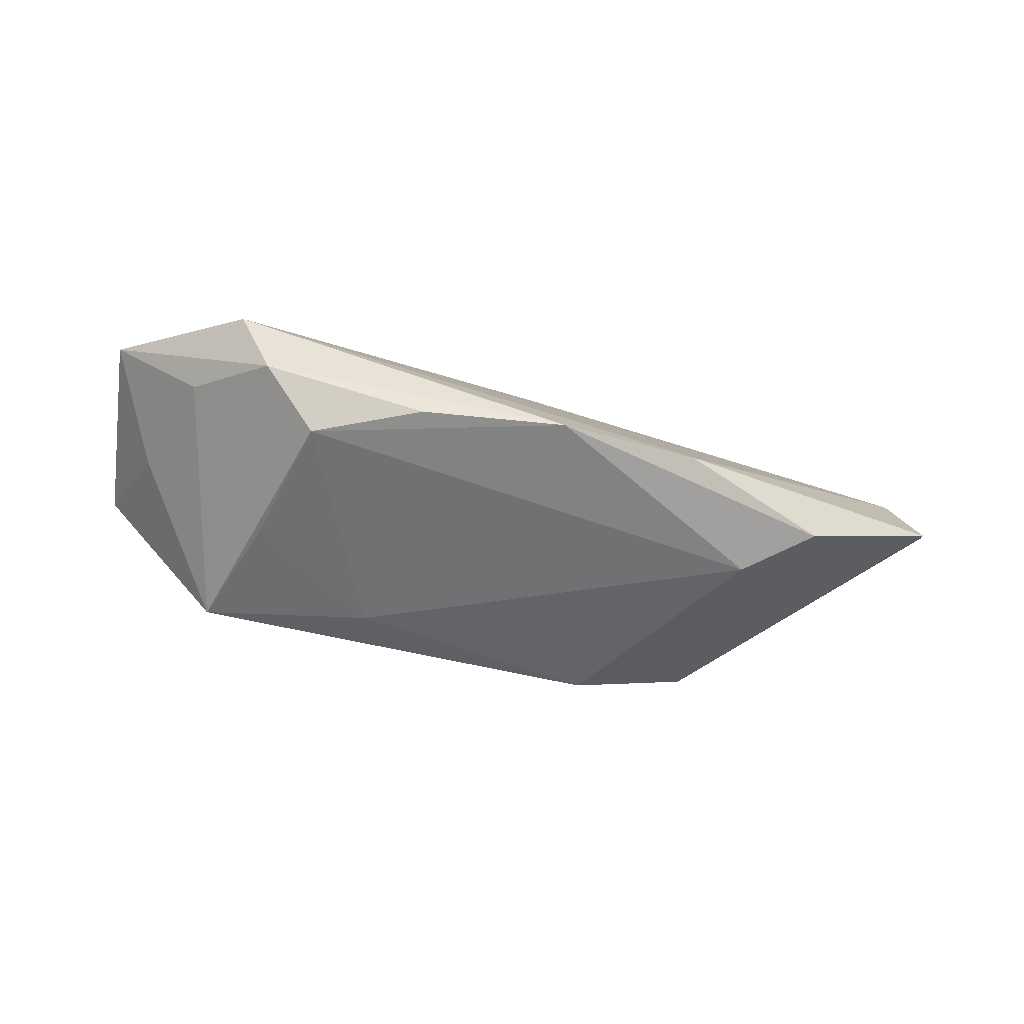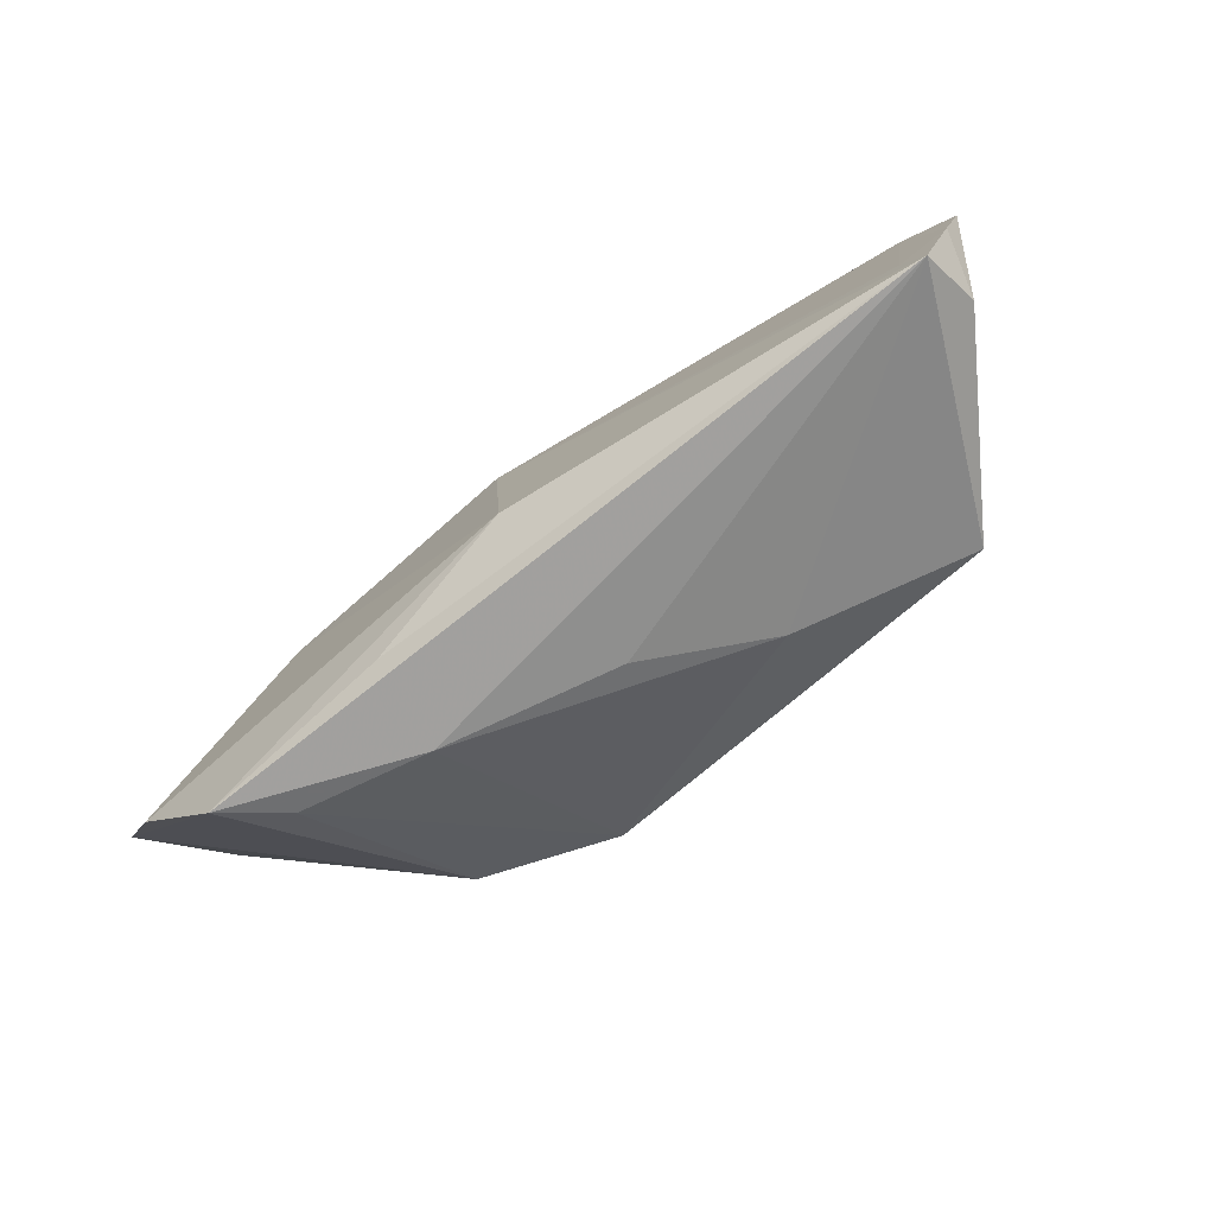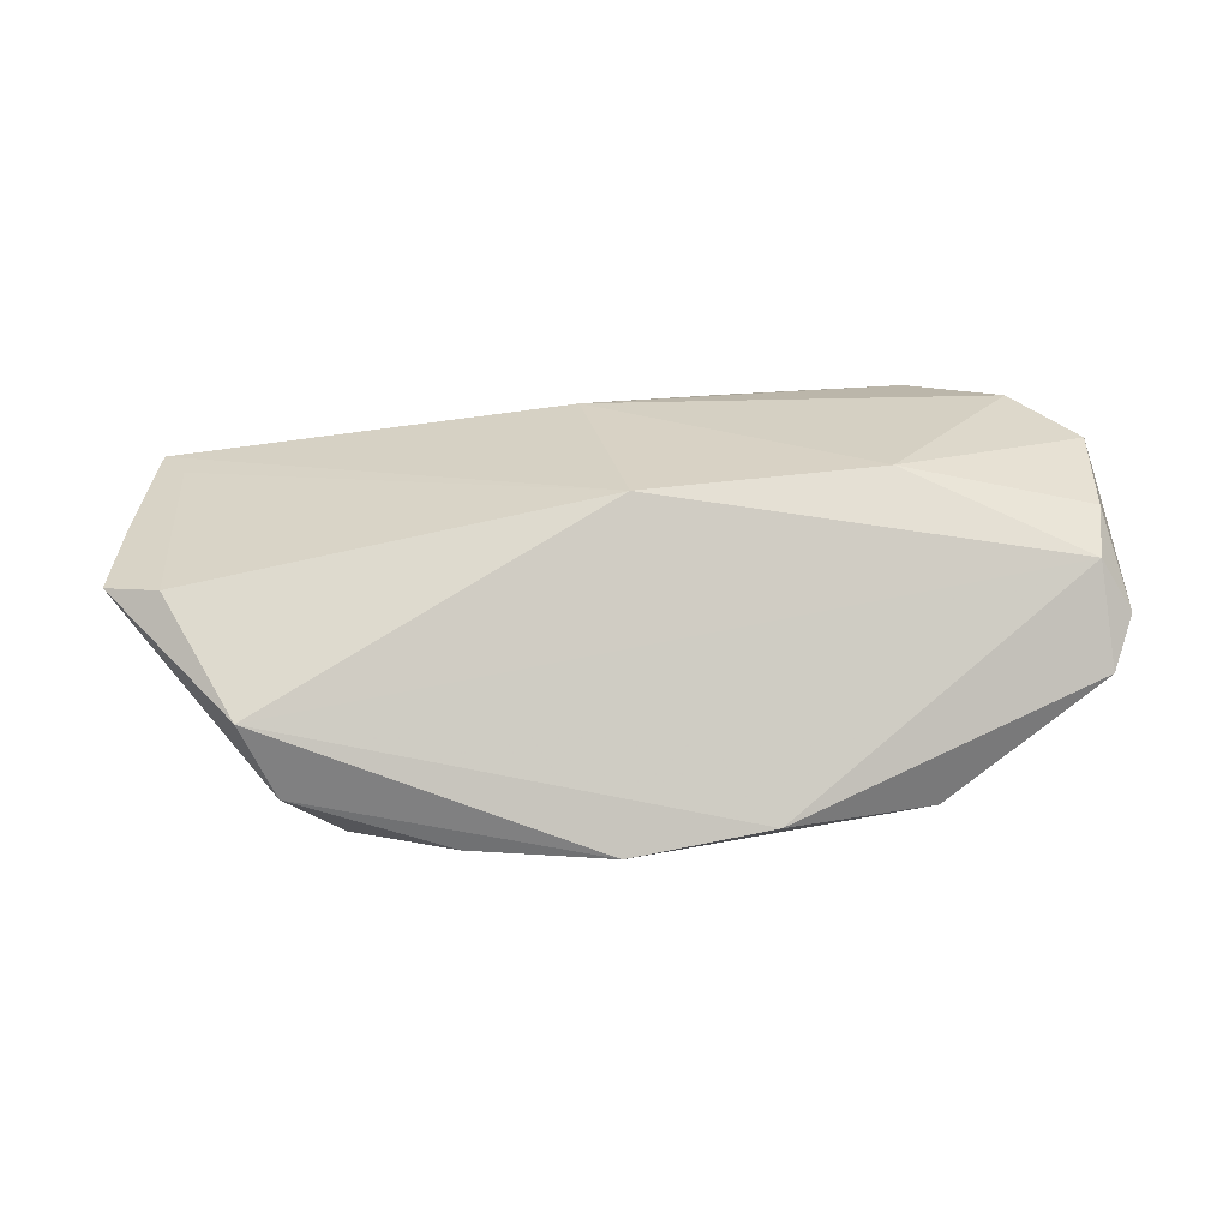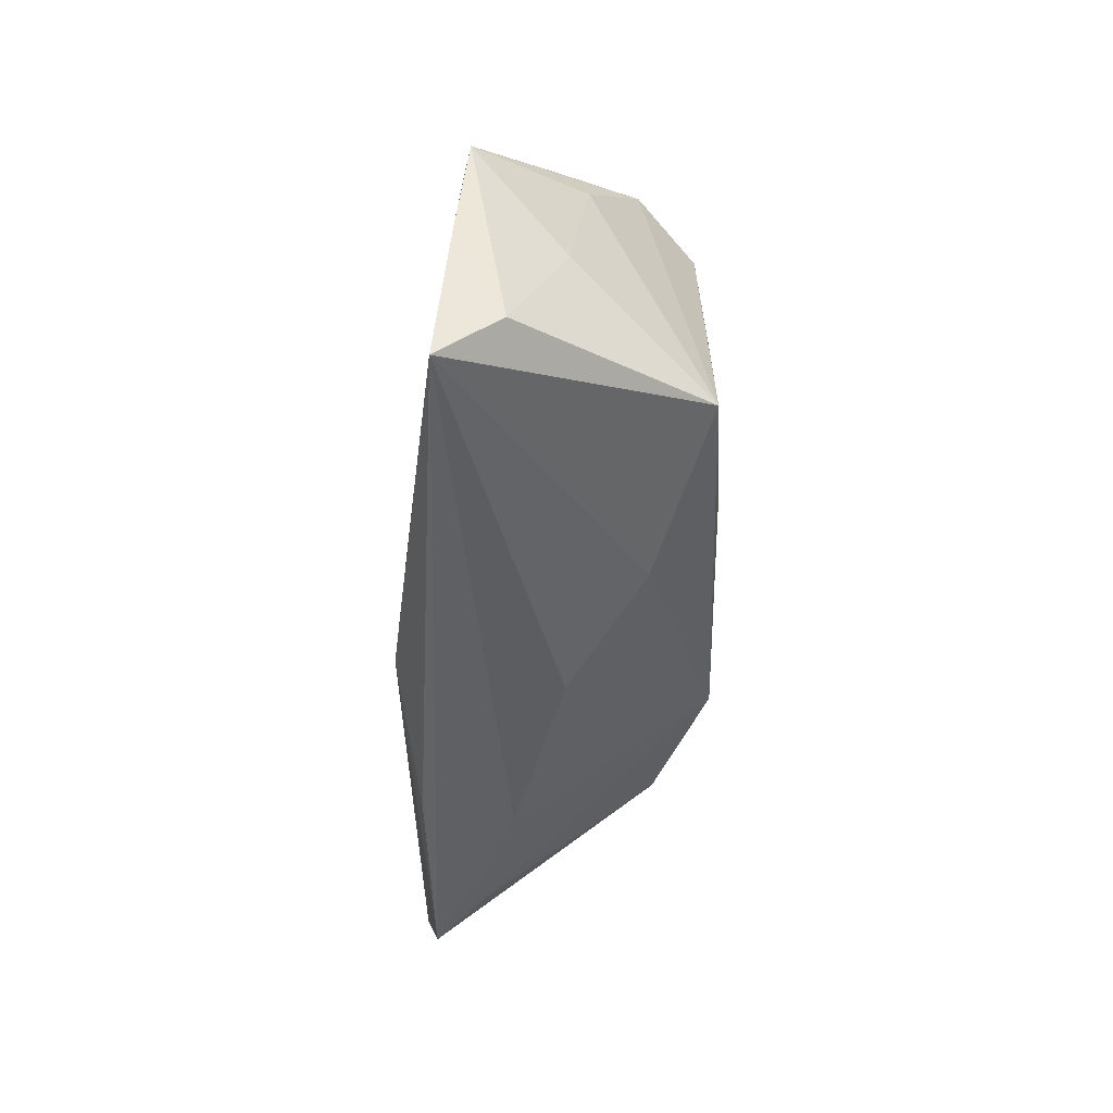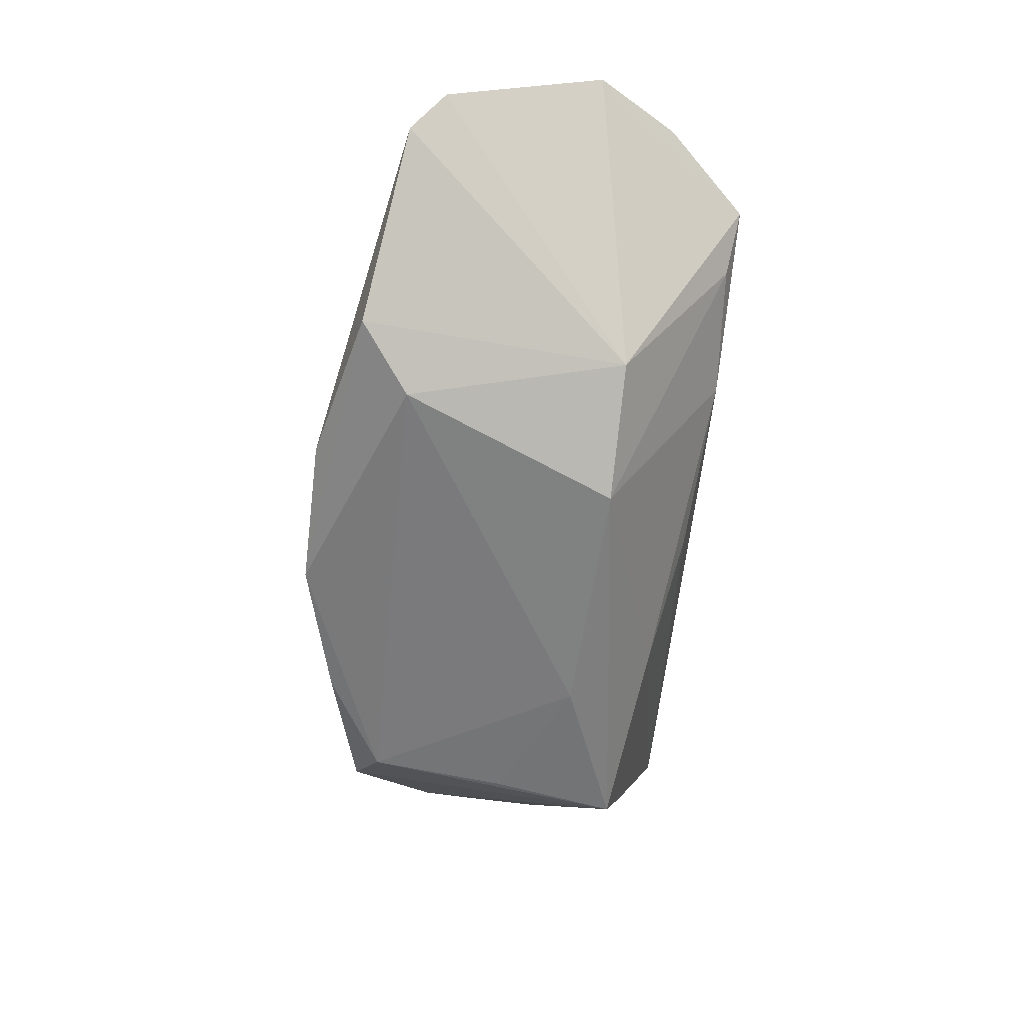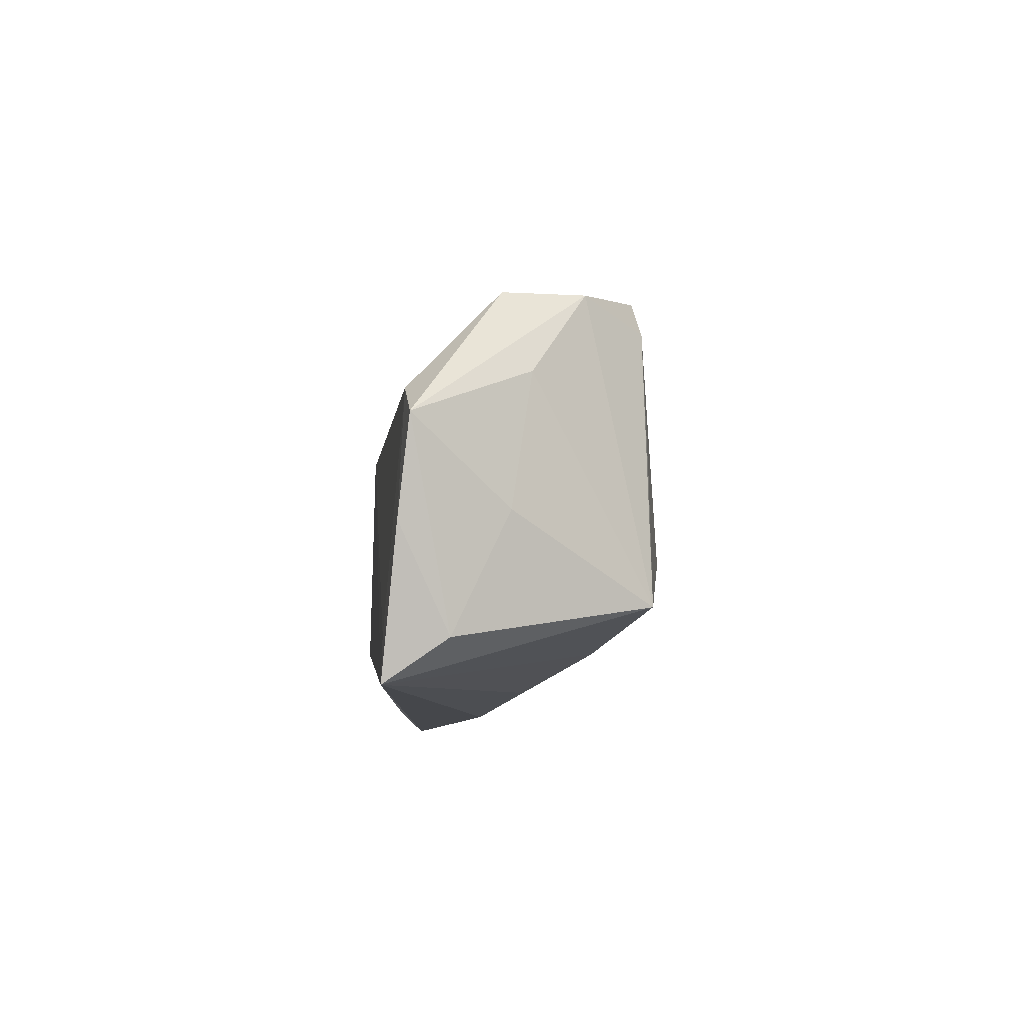
<metadata>
{"format":"obj","ext":"obj","renderer":"f3d","projection":"perspective","resolution":1024,"background":"white","views":[{"elev":-51.3,"azim":159.1,"up":"+Z"},{"elev":-75.5,"azim":40.8,"up":"+Y"},{"elev":27.2,"azim":171.3,"up":"+Z"},{"elev":-47.9,"azim":90.7,"up":"+Y"},{"elev":-60.3,"azim":-95.9,"up":"+Z"},{"elev":-9.6,"azim":92.4,"up":"+Y"}]}
</metadata>
<code>
v 0.0343 0.01909 -0.01806
v -0.01503 -0.009403 -0.02022
v -0.05806 0.02191 -0.002832
v 0.05502 -0.02108 0.00433
v 0.02143 0.02666 -0.01711
v -0.01841 -0.02492 0.01704
v -0.03622 0.02581 -0.01685
v 0.001107 -0.01808 0.01968
v -0.02784 0.01921 -0.02022
v 0.01649 -0.0195 -0.01144
v 0.003199 0.03132 -0.01717
v 0.001629 -0.02345 -0.00138
v -0.02062 -0.02547 0.005385
v -0.03708 -0.02477 0.009751
v 0.05836 -0.008143 0.01014
v -0.06126 0.01752 0.002921
v 0.03602 0.000738 -0.01868
v 0.03891 -0.01592 -0.01895
v 0.04189 0.02219 -0.01103
v 0.0498 0.01083 -0.00479
v 0.05149 -0.02052 0.01237
v -0.0317 -0.009698 -0.01298
v -0.01564 0.03099 -0.01496
v 0.06078 0.003727 0.008583
v 0.05394 0.00794 0.009846
v 0.05242 -0.006103 -0.002437
v 0.05409 -0.02634 0.01225
v -0.05435 -0.01513 0.01865
v -0.03358 0.006699 0.01945
v -0.0571 0.01631 0.009958
v -0.06137 -0.004016 0.01685
v -0.04387 -0.02634 0.01636
v -0.001075 0.009425 0.01945
v 0.04623 0.02148 -0.001003
v -0.05911 0.009107 0.01355
v 0.01795 -0.007867 -0.02022
f 2 22 9
f 16 22 31
f 31 22 32
f 7 9 22
f 33 8 27
f 36 9 1
f 2 9 36
f 36 18 2
f 16 31 35
f 24 34 25
f 25 34 33
f 1 9 11
f 9 7 11
f 28 31 32
f 32 8 28
f 26 20 24
f 18 20 26
f 13 27 32
f 6 8 32
f 32 27 6
f 6 27 8
f 1 18 17
f 17 36 1
f 18 36 17
f 33 27 21
f 21 25 33
f 19 11 34
f 19 18 1
f 19 20 18
f 19 34 24
f 24 20 19
f 23 11 7
f 34 11 23
f 29 8 33
f 29 28 8
f 31 28 29
f 29 35 31
f 24 25 15
f 15 21 27
f 25 21 15
f 4 27 18
f 18 26 4
f 4 15 27
f 4 26 24
f 24 15 4
f 27 13 12
f 14 22 2
f 2 13 14
f 32 22 14
f 14 13 32
f 1 11 5
f 5 19 1
f 11 19 5
f 3 23 7
f 3 22 16
f 3 7 22
f 18 27 10
f 27 12 10
f 2 18 10
f 10 13 2
f 10 12 13
f 23 3 30
f 33 34 30
f 34 23 30
f 30 3 16
f 30 29 33
f 16 35 30
f 35 29 30

</code>
